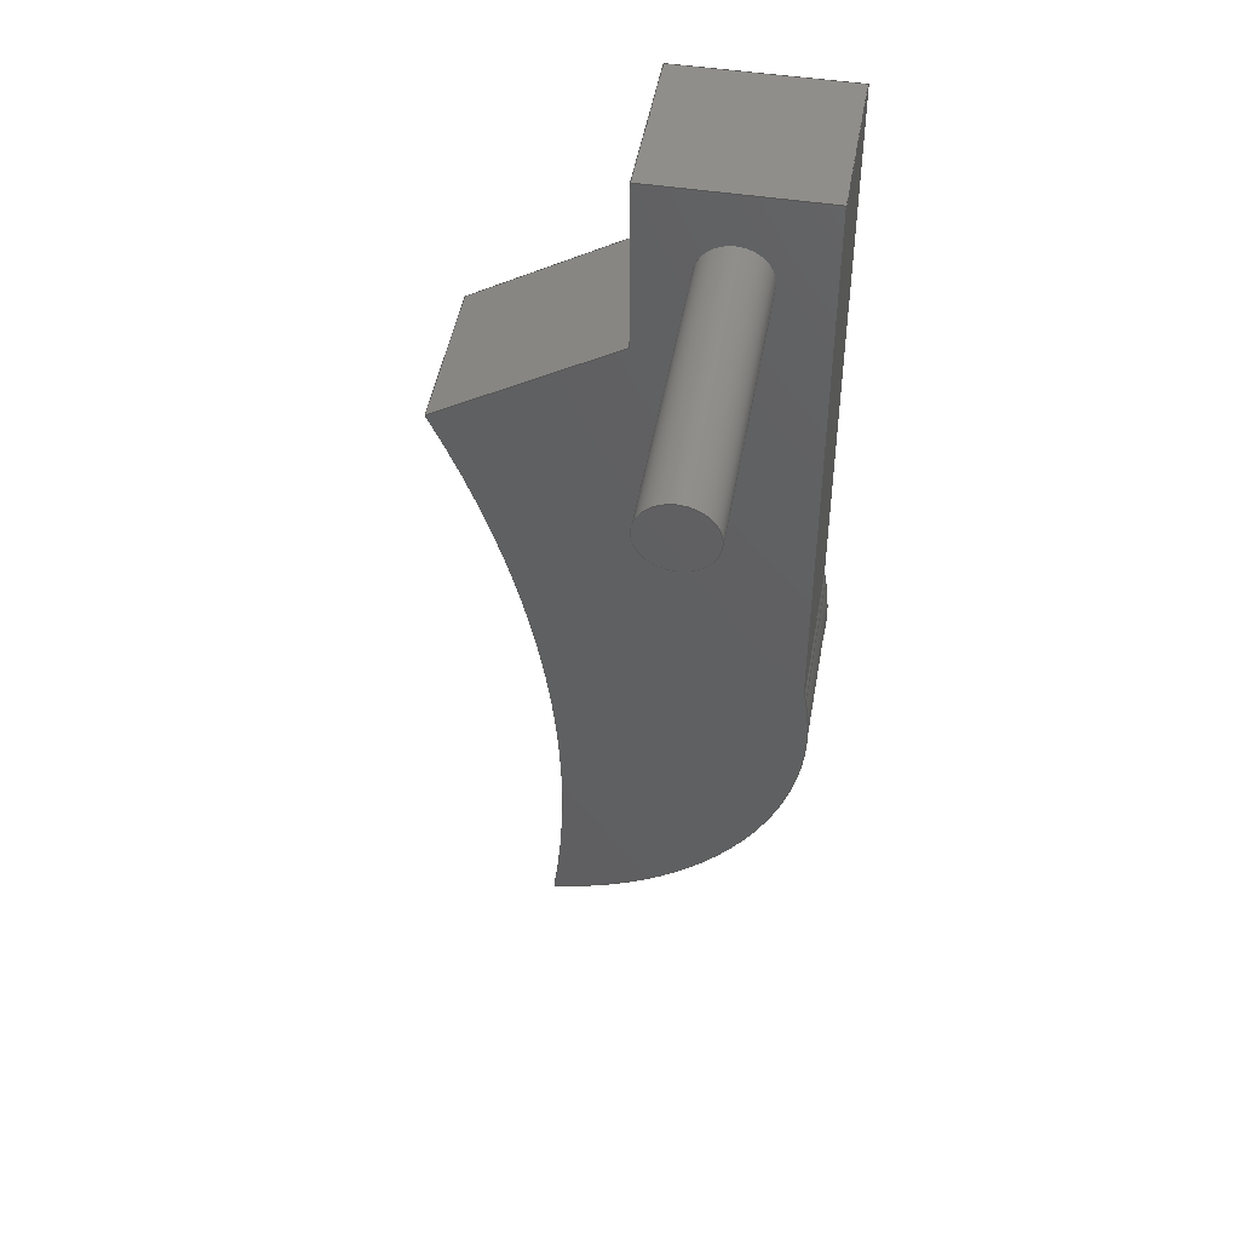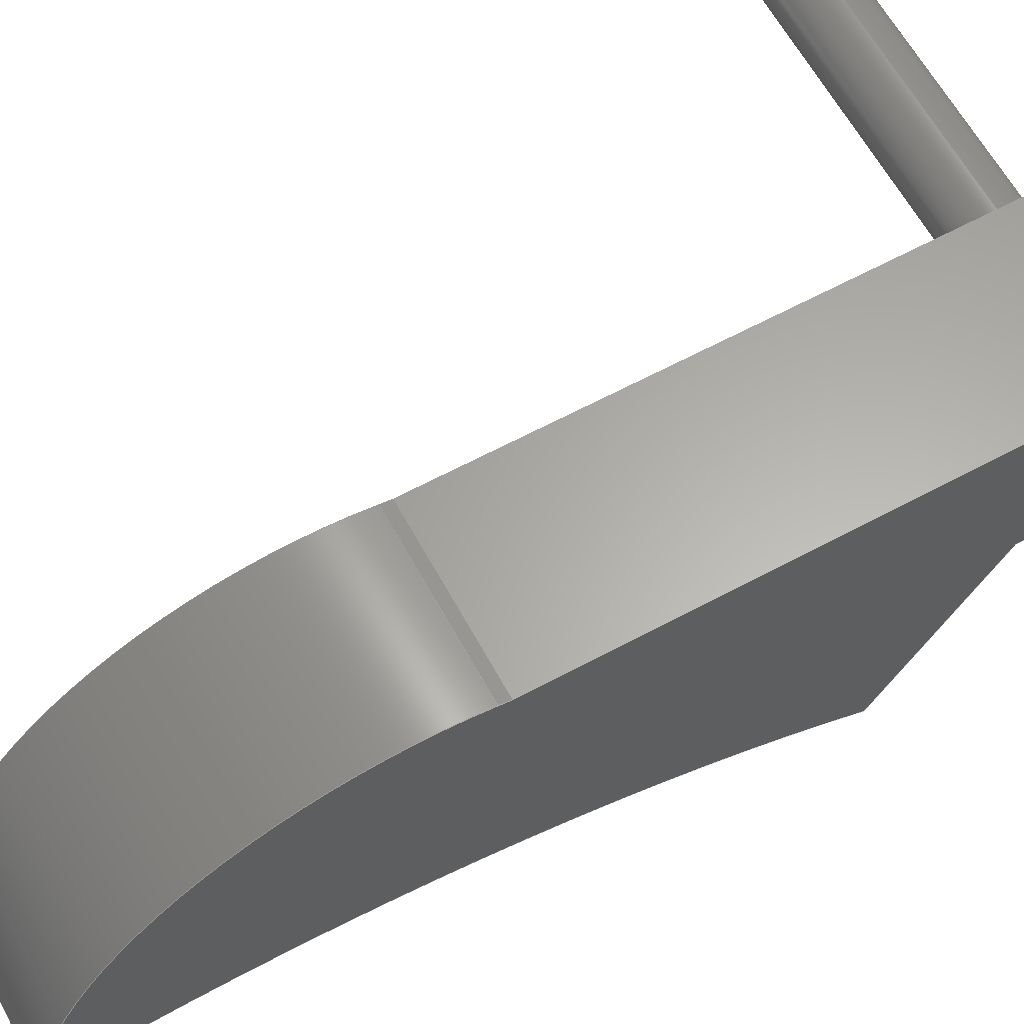
<metadata>
{"format":"step","ext":"step","renderer":"f3d","projection":"perspective","resolution":1024,"background":"white","views":[{"elev":47.5,"azim":-80.1,"up":"+Y"},{"elev":62.8,"azim":61.4,"up":"+Z"}]}
</metadata>
<code>
ISO-10303-21;
DATA;
#1=MECHANICAL_DESIGN_GEOMETRIC_PRESENTATION_REPRESENTATION('',(#193,#194,
#195,#196,#197),#371);
#2=SHAPE_REPRESENTATION_RELATIONSHIP('SRR','None',#378,#3);
#3=ADVANCED_BREP_SHAPE_REPRESENTATION('',(#4),#370);
#4=MANIFOLD_SOLID_BREP('Body1',#211);
#5=FACE_BOUND('',#34,.T.);
#6=FACE_BOUND('',#43,.T.);
#7=PLANE('',#231);
#8=PLANE('',#232);
#9=PLANE('',#233);
#10=PLANE('',#236);
#11=PLANE('',#237);
#12=PLANE('',#238);
#13=PLANE('',#243);
#14=PLANE('',#244);
#15=PLANE('',#245);
#16=FACE_OUTER_BOUND('',#29,.T.);
#17=FACE_OUTER_BOUND('',#30,.T.);
#18=FACE_OUTER_BOUND('',#31,.T.);
#19=FACE_OUTER_BOUND('',#32,.T.);
#20=FACE_OUTER_BOUND('',#33,.T.);
#21=FACE_OUTER_BOUND('',#35,.T.);
#22=FACE_OUTER_BOUND('',#36,.T.);
#23=FACE_OUTER_BOUND('',#37,.T.);
#24=FACE_OUTER_BOUND('',#38,.T.);
#25=FACE_OUTER_BOUND('',#39,.T.);
#26=FACE_OUTER_BOUND('',#40,.T.);
#27=FACE_OUTER_BOUND('',#41,.T.);
#28=FACE_OUTER_BOUND('',#42,.T.);
#29=EDGE_LOOP('',(#135,#136,#137,#138));
#30=EDGE_LOOP('',(#139,#140,#141,#142));
#31=EDGE_LOOP('',(#143));
#32=EDGE_LOOP('',(#144));
#33=EDGE_LOOP('',(#145,#146,#147,#148,#149,#150,#151));
#34=EDGE_LOOP('',(#152));
#35=EDGE_LOOP('',(#153,#154,#155,#156));
#36=EDGE_LOOP('',(#157,#158,#159,#160));
#37=EDGE_LOOP('',(#161,#162,#163,#164));
#38=EDGE_LOOP('',(#165,#166,#167,#168));
#39=EDGE_LOOP('',(#169,#170,#171,#172));
#40=EDGE_LOOP('',(#173,#174,#175,#176));
#41=EDGE_LOOP('',(#177,#178,#179,#180));
#42=EDGE_LOOP('',(#181,#182,#183,#184,#185,#186,#187));
#43=EDGE_LOOP('',(#188));
#44=LINE('',#314,#63);
#45=LINE('',#320,#64);
#46=LINE('',#327,#65);
#47=LINE('',#329,#66);
#48=LINE('',#331,#67);
#49=LINE('',#333,#68);
#50=LINE('',#338,#69);
#51=LINE('',#341,#70);
#52=LINE('',#343,#71);
#53=LINE('',#344,#72);
#54=LINE('',#347,#73);
#55=LINE('',#348,#74);
#56=LINE('',#351,#75);
#57=LINE('',#352,#76);
#58=LINE('',#356,#77);
#59=LINE('',#360,#78);
#60=LINE('',#363,#79);
#61=LINE('',#364,#80);
#62=LINE('',#366,#81);
#63=VECTOR('',#252,1);
#64=VECTOR('',#259,1);
#65=VECTOR('',#268,1);
#66=VECTOR('',#269,1);
#67=VECTOR('',#270,1);
#68=VECTOR('',#271,1);
#69=VECTOR('',#276,1);
#70=VECTOR('',#279,1);
#71=VECTOR('',#280,1);
#72=VECTOR('',#281,1);
#73=VECTOR('',#284,1);
#74=VECTOR('',#285,1);
#75=VECTOR('',#288,1);
#76=VECTOR('',#289,1);
#77=VECTOR('',#294,1);
#78=VECTOR('',#299,1);
#79=VECTOR('',#302,1);
#80=VECTOR('',#303,1);
#81=VECTOR('',#306,1);
#82=CIRCLE('',#226,1);
#83=CIRCLE('',#227,1);
#84=CIRCLE('',#229,1);
#85=CIRCLE('',#230,1);
#86=CIRCLE('',#234,34.5);
#87=CIRCLE('',#235,9);
#88=CIRCLE('',#240,34.5);
#89=CIRCLE('',#242,9);
#90=VERTEX_POINT('',#311);
#91=VERTEX_POINT('',#313);
#92=VERTEX_POINT('',#317);
#93=VERTEX_POINT('',#319);
#94=VERTEX_POINT('',#325);
#95=VERTEX_POINT('',#326);
#96=VERTEX_POINT('',#328);
#97=VERTEX_POINT('',#330);
#98=VERTEX_POINT('',#332);
#99=VERTEX_POINT('',#334);
#100=VERTEX_POINT('',#336);
#101=VERTEX_POINT('',#340);
#102=VERTEX_POINT('',#342);
#103=VERTEX_POINT('',#346);
#104=VERTEX_POINT('',#350);
#105=VERTEX_POINT('',#354);
#106=VERTEX_POINT('',#358);
#107=VERTEX_POINT('',#362);
#108=EDGE_CURVE('',#90,#90,#82,.T.);
#109=EDGE_CURVE('',#90,#91,#44,.T.);
#110=EDGE_CURVE('',#91,#91,#83,.T.);
#111=EDGE_CURVE('',#92,#92,#84,.T.);
#112=EDGE_CURVE('',#92,#93,#45,.T.);
#113=EDGE_CURVE('',#93,#93,#85,.T.);
#114=EDGE_CURVE('',#94,#95,#46,.T.);
#115=EDGE_CURVE('',#95,#96,#47,.T.);
#116=EDGE_CURVE('',#96,#97,#48,.T.);
#117=EDGE_CURVE('',#97,#98,#49,.T.);
#118=EDGE_CURVE('',#98,#99,#86,.T.);
#119=EDGE_CURVE('',#99,#100,#87,.T.);
#120=EDGE_CURVE('',#100,#94,#50,.T.);
#121=EDGE_CURVE('',#101,#95,#51,.T.);
#122=EDGE_CURVE('',#102,#101,#52,.T.);
#123=EDGE_CURVE('',#96,#102,#53,.T.);
#124=EDGE_CURVE('',#103,#102,#54,.T.);
#125=EDGE_CURVE('',#97,#103,#55,.T.);
#126=EDGE_CURVE('',#104,#103,#56,.T.);
#127=EDGE_CURVE('',#98,#104,#57,.T.);
#128=EDGE_CURVE('',#105,#104,#88,.T.);
#129=EDGE_CURVE('',#99,#105,#58,.T.);
#130=EDGE_CURVE('',#106,#105,#89,.T.);
#131=EDGE_CURVE('',#100,#106,#59,.T.);
#132=EDGE_CURVE('',#107,#106,#60,.T.);
#133=EDGE_CURVE('',#94,#107,#61,.T.);
#134=EDGE_CURVE('',#101,#107,#62,.T.);
#135=ORIENTED_EDGE('',*,*,#108,.F.);
#136=ORIENTED_EDGE('',*,*,#109,.T.);
#137=ORIENTED_EDGE('',*,*,#110,.F.);
#138=ORIENTED_EDGE('',*,*,#109,.F.);
#139=ORIENTED_EDGE('',*,*,#111,.F.);
#140=ORIENTED_EDGE('',*,*,#112,.T.);
#141=ORIENTED_EDGE('',*,*,#113,.F.);
#142=ORIENTED_EDGE('',*,*,#112,.F.);
#143=ORIENTED_EDGE('',*,*,#110,.T.);
#144=ORIENTED_EDGE('',*,*,#111,.T.);
#145=ORIENTED_EDGE('',*,*,#114,.T.);
#146=ORIENTED_EDGE('',*,*,#115,.T.);
#147=ORIENTED_EDGE('',*,*,#116,.T.);
#148=ORIENTED_EDGE('',*,*,#117,.T.);
#149=ORIENTED_EDGE('',*,*,#118,.T.);
#150=ORIENTED_EDGE('',*,*,#119,.T.);
#151=ORIENTED_EDGE('',*,*,#120,.T.);
#152=ORIENTED_EDGE('',*,*,#113,.T.);
#153=ORIENTED_EDGE('',*,*,#121,.F.);
#154=ORIENTED_EDGE('',*,*,#122,.F.);
#155=ORIENTED_EDGE('',*,*,#123,.F.);
#156=ORIENTED_EDGE('',*,*,#115,.F.);
#157=ORIENTED_EDGE('',*,*,#123,.T.);
#158=ORIENTED_EDGE('',*,*,#124,.F.);
#159=ORIENTED_EDGE('',*,*,#125,.F.);
#160=ORIENTED_EDGE('',*,*,#116,.F.);
#161=ORIENTED_EDGE('',*,*,#125,.T.);
#162=ORIENTED_EDGE('',*,*,#126,.F.);
#163=ORIENTED_EDGE('',*,*,#127,.F.);
#164=ORIENTED_EDGE('',*,*,#117,.F.);
#165=ORIENTED_EDGE('',*,*,#127,.T.);
#166=ORIENTED_EDGE('',*,*,#128,.F.);
#167=ORIENTED_EDGE('',*,*,#129,.F.);
#168=ORIENTED_EDGE('',*,*,#118,.F.);
#169=ORIENTED_EDGE('',*,*,#129,.T.);
#170=ORIENTED_EDGE('',*,*,#130,.F.);
#171=ORIENTED_EDGE('',*,*,#131,.F.);
#172=ORIENTED_EDGE('',*,*,#119,.F.);
#173=ORIENTED_EDGE('',*,*,#131,.T.);
#174=ORIENTED_EDGE('',*,*,#132,.F.);
#175=ORIENTED_EDGE('',*,*,#133,.F.);
#176=ORIENTED_EDGE('',*,*,#120,.F.);
#177=ORIENTED_EDGE('',*,*,#133,.T.);
#178=ORIENTED_EDGE('',*,*,#134,.F.);
#179=ORIENTED_EDGE('',*,*,#121,.T.);
#180=ORIENTED_EDGE('',*,*,#114,.F.);
#181=ORIENTED_EDGE('',*,*,#134,.T.);
#182=ORIENTED_EDGE('',*,*,#132,.T.);
#183=ORIENTED_EDGE('',*,*,#130,.T.);
#184=ORIENTED_EDGE('',*,*,#128,.T.);
#185=ORIENTED_EDGE('',*,*,#126,.T.);
#186=ORIENTED_EDGE('',*,*,#124,.T.);
#187=ORIENTED_EDGE('',*,*,#122,.T.);
#188=ORIENTED_EDGE('',*,*,#108,.T.);
#189=CYLINDRICAL_SURFACE('',#225,1);
#190=CYLINDRICAL_SURFACE('',#228,1);
#191=CYLINDRICAL_SURFACE('',#239,34.5);
#192=CYLINDRICAL_SURFACE('',#241,9);
#193=STYLED_ITEM('',(#389),#198);
#194=STYLED_ITEM('',(#389),#199);
#195=STYLED_ITEM('',(#389),#200);
#196=STYLED_ITEM('',(#389),#201);
#197=STYLED_ITEM('',(#388),#4);
#198=ADVANCED_FACE('',(#16),#189,.T.);
#199=ADVANCED_FACE('',(#17),#190,.T.);
#200=ADVANCED_FACE('',(#18),#7,.T.);
#201=ADVANCED_FACE('',(#19),#8,.F.);
#202=ADVANCED_FACE('',(#20,#5),#9,.F.);
#203=ADVANCED_FACE('',(#21),#10,.T.);
#204=ADVANCED_FACE('',(#22),#11,.T.);
#205=ADVANCED_FACE('',(#23),#12,.T.);
#206=ADVANCED_FACE('',(#24),#191,.F.);
#207=ADVANCED_FACE('',(#25),#192,.T.);
#208=ADVANCED_FACE('',(#26),#13,.T.);
#209=ADVANCED_FACE('',(#27),#14,.T.);
#210=ADVANCED_FACE('',(#28,#6),#15,.T.);
#211=CLOSED_SHELL('',(#198,#199,#200,#201,#202,#203,#204,#205,#206,#207,
#208,#209,#210));
#212=DERIVED_UNIT_ELEMENT(#214,1);
#213=DERIVED_UNIT_ELEMENT(#373,3);
#214=(
MASS_UNIT()
NAMED_UNIT(*)
SI_UNIT(.KILO.,.GRAM.)
);
#215=DERIVED_UNIT((#212,#213));
#216=MEASURE_REPRESENTATION_ITEM('density measure',
POSITIVE_RATIO_MEASURE(7850),#215);
#217=PROPERTY_DEFINITION_REPRESENTATION(#222,#219);
#218=PROPERTY_DEFINITION_REPRESENTATION(#223,#220);
#219=REPRESENTATION('material name',(#221),#370);
#220=REPRESENTATION('density',(#216),#370);
#221=DESCRIPTIVE_REPRESENTATION_ITEM('Steel','Steel');
#222=PROPERTY_DEFINITION('material property','material name',#380);
#223=PROPERTY_DEFINITION('material property','density of part',#380);
#224=AXIS2_PLACEMENT_3D('placement',#309,#246,#247);
#225=AXIS2_PLACEMENT_3D('',#310,#248,#249);
#226=AXIS2_PLACEMENT_3D('',#312,#250,#251);
#227=AXIS2_PLACEMENT_3D('',#315,#253,#254);
#228=AXIS2_PLACEMENT_3D('',#316,#255,#256);
#229=AXIS2_PLACEMENT_3D('',#318,#257,#258);
#230=AXIS2_PLACEMENT_3D('',#321,#260,#261);
#231=AXIS2_PLACEMENT_3D('',#322,#262,#263);
#232=AXIS2_PLACEMENT_3D('',#323,#264,#265);
#233=AXIS2_PLACEMENT_3D('',#324,#266,#267);
#234=AXIS2_PLACEMENT_3D('',#335,#272,#273);
#235=AXIS2_PLACEMENT_3D('',#337,#274,#275);
#236=AXIS2_PLACEMENT_3D('',#339,#277,#278);
#237=AXIS2_PLACEMENT_3D('',#345,#282,#283);
#238=AXIS2_PLACEMENT_3D('',#349,#286,#287);
#239=AXIS2_PLACEMENT_3D('',#353,#290,#291);
#240=AXIS2_PLACEMENT_3D('',#355,#292,#293);
#241=AXIS2_PLACEMENT_3D('',#357,#295,#296);
#242=AXIS2_PLACEMENT_3D('',#359,#297,#298);
#243=AXIS2_PLACEMENT_3D('',#361,#300,#301);
#244=AXIS2_PLACEMENT_3D('',#365,#304,#305);
#245=AXIS2_PLACEMENT_3D('',#367,#307,#308);
#246=DIRECTION('axis',(0,0,1));
#247=DIRECTION('refdir',(1,0,0));
#248=DIRECTION('center_axis',(-1,0,0));
#249=DIRECTION('ref_axis',(0,0,-1));
#250=DIRECTION('center_axis',(-1,0,0));
#251=DIRECTION('ref_axis',(0,0,-1));
#252=DIRECTION('',(1,0,0));
#253=DIRECTION('center_axis',(1,0,0));
#254=DIRECTION('ref_axis',(0,0,-1));
#255=DIRECTION('center_axis',(-1,0,0));
#256=DIRECTION('ref_axis',(0,0,-1));
#257=DIRECTION('center_axis',(-1,0,0));
#258=DIRECTION('ref_axis',(0,0,-1));
#259=DIRECTION('',(1,0,0));
#260=DIRECTION('center_axis',(1,0,0));
#261=DIRECTION('ref_axis',(0,0,-1));
#262=DIRECTION('center_axis',(1,0,0));
#263=DIRECTION('ref_axis',(0,0,-1));
#264=DIRECTION('center_axis',(1,0,0));
#265=DIRECTION('ref_axis',(0,0,-1));
#266=DIRECTION('center_axis',(1,0,0));
#267=DIRECTION('ref_axis',(0,0,-1));
#268=DIRECTION('',(0,1,0));
#269=DIRECTION('',(0,0,-1));
#270=DIRECTION('',(0,-1,-7.105e-16));
#271=DIRECTION('',(0,-0.5,-0.866));
#272=DIRECTION('center_axis',(1,0,0));
#273=DIRECTION('ref_axis',(0,0.4292,0.9032));
#274=DIRECTION('center_axis',(-1,0,0));
#275=DIRECTION('ref_axis',(0,0.1736,0.9848));
#276=DIRECTION('',(0,0.9848,-0.1736));
#277=DIRECTION('center_axis',(0,1,0));
#278=DIRECTION('ref_axis',(0,0,1));
#279=DIRECTION('',(-1,0,0));
#280=DIRECTION('',(0,0,1));
#281=DIRECTION('',(1,0,0));
#282=DIRECTION('center_axis',(0,7.105e-16,-1));
#283=DIRECTION('ref_axis',(0,1,7.105e-16));
#284=DIRECTION('',(0,1,7.105e-16));
#285=DIRECTION('',(1,0,0));
#286=DIRECTION('center_axis',(0,0.866,-0.5));
#287=DIRECTION('ref_axis',(0,0.5,0.866));
#288=DIRECTION('',(0,0.5,0.866));
#289=DIRECTION('',(1,0,0));
#290=DIRECTION('center_axis',(1,0,0));
#291=DIRECTION('ref_axis',(0,0.4292,0.9032));
#292=DIRECTION('center_axis',(-1,0,0));
#293=DIRECTION('ref_axis',(0,0.4292,0.9032));
#294=DIRECTION('',(1,0,0));
#295=DIRECTION('center_axis',(1,0,0));
#296=DIRECTION('ref_axis',(0,0.1736,0.9848));
#297=DIRECTION('center_axis',(1,0,0));
#298=DIRECTION('ref_axis',(0,0.1736,0.9848));
#299=DIRECTION('',(1,0,0));
#300=DIRECTION('center_axis',(0,0.1736,0.9848));
#301=DIRECTION('ref_axis',(0,-0.9848,0.1736));
#302=DIRECTION('',(0,-0.9848,0.1736));
#303=DIRECTION('',(1,0,0));
#304=DIRECTION('center_axis',(0,0,1));
#305=DIRECTION('ref_axis',(0,-1,0));
#306=DIRECTION('',(0,-1,0));
#307=DIRECTION('center_axis',(1,0,0));
#308=DIRECTION('ref_axis',(0,0,-1));
#309=CARTESIAN_POINT('',(0,0,0));
#310=CARTESIAN_POINT('Origin',(2.4,0,0));
#311=CARTESIAN_POINT('',(2.4,-1.225e-16,1));
#312=CARTESIAN_POINT('Origin',(2.4,0,0));
#313=CARTESIAN_POINT('',(4.4,-1.225e-16,1));
#314=CARTESIAN_POINT('',(2.4,1.225e-16,1));
#315=CARTESIAN_POINT('Origin',(4.4,0,0));
#316=CARTESIAN_POINT('Origin',(2.4,0,0));
#317=CARTESIAN_POINT('',(-11.1,-1.225e-16,1));
#318=CARTESIAN_POINT('Origin',(-11.1,0,0));
#319=CARTESIAN_POINT('',(-2.4,-1.225e-16,1));
#320=CARTESIAN_POINT('',(2.4,1.225e-16,1));
#321=CARTESIAN_POINT('Origin',(-2.4,0,0));
#322=CARTESIAN_POINT('Origin',(4.4,0,0));
#323=CARTESIAN_POINT('Origin',(-11.1,0,0));
#324=CARTESIAN_POINT('Origin',(-2.4,-11.38,-2.574));
#325=CARTESIAN_POINT('',(-2.4,-14.5,2.5));
#326=CARTESIAN_POINT('',(-2.4,2.5,2.5));
#327=CARTESIAN_POINT('',(-2.4,-14.5,2.5));
#328=CARTESIAN_POINT('',(-2.4,2.5,-2.5));
#329=CARTESIAN_POINT('',(-2.4,2.5,-2.5));
#330=CARTESIAN_POINT('',(-2.4,-2.5,-2.5));
#331=CARTESIAN_POINT('',(-2.4,2.5,-2.5));
#332=CARTESIAN_POINT('',(-2.4,-5.583,-7.839));
#333=CARTESIAN_POINT('',(-2.4,-2.5,-2.5));
#334=CARTESIAN_POINT('',(-2.4,-25.25,-4.845));
#335=CARTESIAN_POINT('Origin',(-2.4,-20.39,-39));
#336=CARTESIAN_POINT('',(-2.4,-14.81,2.555));
#337=CARTESIAN_POINT('Origin',(-2.4,-16.37,-6.308));
#338=CARTESIAN_POINT('',(-2.4,-14.5,2.5));
#339=CARTESIAN_POINT('Origin',(0,2.5,-2.5));
#340=CARTESIAN_POINT('',(2.4,2.5,2.5));
#341=CARTESIAN_POINT('',(0,2.5,2.5));
#342=CARTESIAN_POINT('',(2.4,2.5,-2.5));
#343=CARTESIAN_POINT('',(2.4,2.5,-2.5));
#344=CARTESIAN_POINT('',(0,2.5,-2.5));
#345=CARTESIAN_POINT('Origin',(0,-2.5,-2.5));
#346=CARTESIAN_POINT('',(2.4,-2.5,-2.5));
#347=CARTESIAN_POINT('',(2.4,2.5,-2.5));
#348=CARTESIAN_POINT('',(0,-2.5,-2.5));
#349=CARTESIAN_POINT('Origin',(0,-5.583,-7.839));
#350=CARTESIAN_POINT('',(2.4,-5.583,-7.839));
#351=CARTESIAN_POINT('',(2.4,-2.5,-2.5));
#352=CARTESIAN_POINT('',(0,-5.583,-7.839));
#353=CARTESIAN_POINT('Origin',(0,-20.39,-39));
#354=CARTESIAN_POINT('',(2.4,-25.25,-4.845));
#355=CARTESIAN_POINT('Origin',(2.4,-20.39,-39));
#356=CARTESIAN_POINT('',(0,-25.25,-4.845));
#357=CARTESIAN_POINT('Origin',(0,-16.37,-6.308));
#358=CARTESIAN_POINT('',(2.4,-14.81,2.555));
#359=CARTESIAN_POINT('Origin',(2.4,-16.37,-6.308));
#360=CARTESIAN_POINT('',(0,-14.81,2.555));
#361=CARTESIAN_POINT('Origin',(0,-14.5,2.5));
#362=CARTESIAN_POINT('',(2.4,-14.5,2.5));
#363=CARTESIAN_POINT('',(2.4,-14.5,2.5));
#364=CARTESIAN_POINT('',(0,-14.5,2.5));
#365=CARTESIAN_POINT('Origin',(0,2.5,2.5));
#366=CARTESIAN_POINT('',(2.4,-14.5,2.5));
#367=CARTESIAN_POINT('Origin',(2.4,-11.38,-2.574));
#368=UNCERTAINTY_MEASURE_WITH_UNIT(LENGTH_MEASURE(0.001),#372,
'DISTANCE_ACCURACY_VALUE',
'Maximum model space distance between geometric entities at asserted c
onnectivities');
#369=UNCERTAINTY_MEASURE_WITH_UNIT(LENGTH_MEASURE(0.001),#372,
'DISTANCE_ACCURACY_VALUE',
'Maximum model space distance between geometric entities at asserted c
onnectivities');
#370=(
GEOMETRIC_REPRESENTATION_CONTEXT(3)
GLOBAL_UNCERTAINTY_ASSIGNED_CONTEXT((#368))
GLOBAL_UNIT_ASSIGNED_CONTEXT((#372,#374,#375))
REPRESENTATION_CONTEXT('','3D')
);
#371=(
GEOMETRIC_REPRESENTATION_CONTEXT(3)
GLOBAL_UNCERTAINTY_ASSIGNED_CONTEXT((#369))
GLOBAL_UNIT_ASSIGNED_CONTEXT((#372,#374,#375))
REPRESENTATION_CONTEXT('','3D')
);
#372=(
LENGTH_UNIT()
NAMED_UNIT(*)
SI_UNIT(.CENTI.,.METRE.)
);
#373=(
LENGTH_UNIT()
NAMED_UNIT(*)
SI_UNIT($,.METRE.)
);
#374=(
NAMED_UNIT(*)
PLANE_ANGLE_UNIT()
SI_UNIT($,.RADIAN.)
);
#375=(
NAMED_UNIT(*)
SI_UNIT($,.STERADIAN.)
SOLID_ANGLE_UNIT()
);
#376=SHAPE_DEFINITION_REPRESENTATION(#377,#378);
#377=PRODUCT_DEFINITION_SHAPE('',$,#380);
#378=SHAPE_REPRESENTATION('',(#224),#370);
#379=PRODUCT_DEFINITION_CONTEXT('part definition',#384,'design');
#380=PRODUCT_DEFINITION('Break','Break',#381,#379);
#381=PRODUCT_DEFINITION_FORMATION('',$,#386);
#382=PRODUCT_RELATED_PRODUCT_CATEGORY('Break','Break',(#386));
#383=APPLICATION_PROTOCOL_DEFINITION('international standard',
'automotive_design',2009,#384);
#384=APPLICATION_CONTEXT(
'Core Data for Automotive Mechanical Design Process');
#385=PRODUCT_CONTEXT('part definition',#384,'mechanical');
#386=PRODUCT('Break','Break',$,(#385));
#387=PRESENTATION_STYLE_ASSIGNMENT((#390));
#388=PRESENTATION_STYLE_ASSIGNMENT((#391));
#389=PRESENTATION_STYLE_ASSIGNMENT((#392));
#390=SURFACE_STYLE_USAGE(.BOTH.,#393);
#391=SURFACE_STYLE_USAGE(.BOTH.,#394);
#392=SURFACE_STYLE_USAGE(.BOTH.,#395);
#393=SURFACE_SIDE_STYLE('',(#396));
#394=SURFACE_SIDE_STYLE('',(#397));
#395=SURFACE_SIDE_STYLE('',(#398));
#396=SURFACE_STYLE_FILL_AREA(#399);
#397=SURFACE_STYLE_FILL_AREA(#400);
#398=SURFACE_STYLE_FILL_AREA(#401);
#399=FILL_AREA_STYLE('Steel - Satin',(#402));
#400=FILL_AREA_STYLE('3D Walnut - Stained dark semigloss',(#403));
#401=FILL_AREA_STYLE('Stainless Steel - Cast',(#404));
#402=FILL_AREA_STYLE_COLOUR('Steel - Satin',#405);
#403=FILL_AREA_STYLE_COLOUR('3D Walnut - Stained dark semigloss',#406);
#404=FILL_AREA_STYLE_COLOUR('Stainless Steel - Cast',#407);
#405=COLOUR_RGB('Steel - Satin',0.6275,0.6275,0.6275);
#406=COLOUR_RGB('3D Walnut - Stained dark semigloss',0.1294,
0.07451,0.02353);
#407=COLOUR_RGB('Stainless Steel - Cast',0.7961,0.7961,
0.7961);
ENDSEC;
END-ISO-10303-21;

</code>
